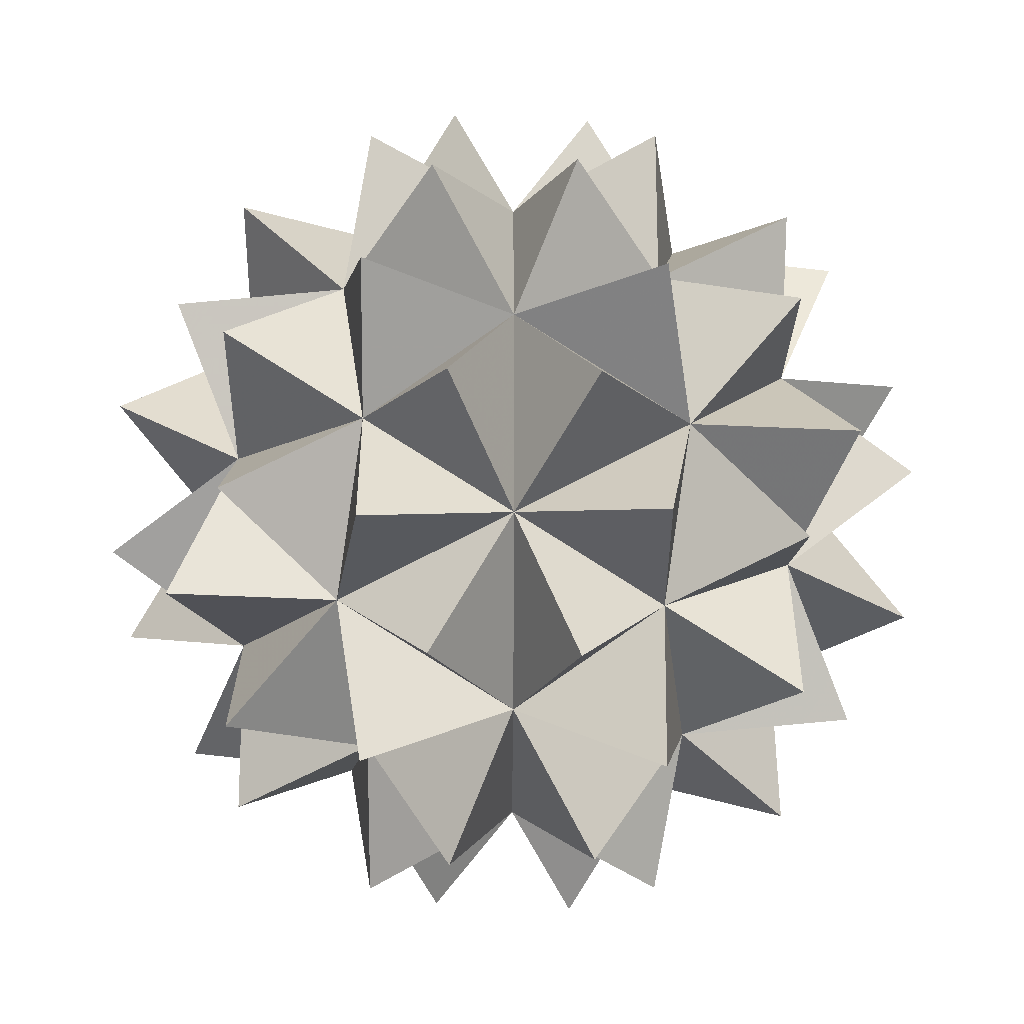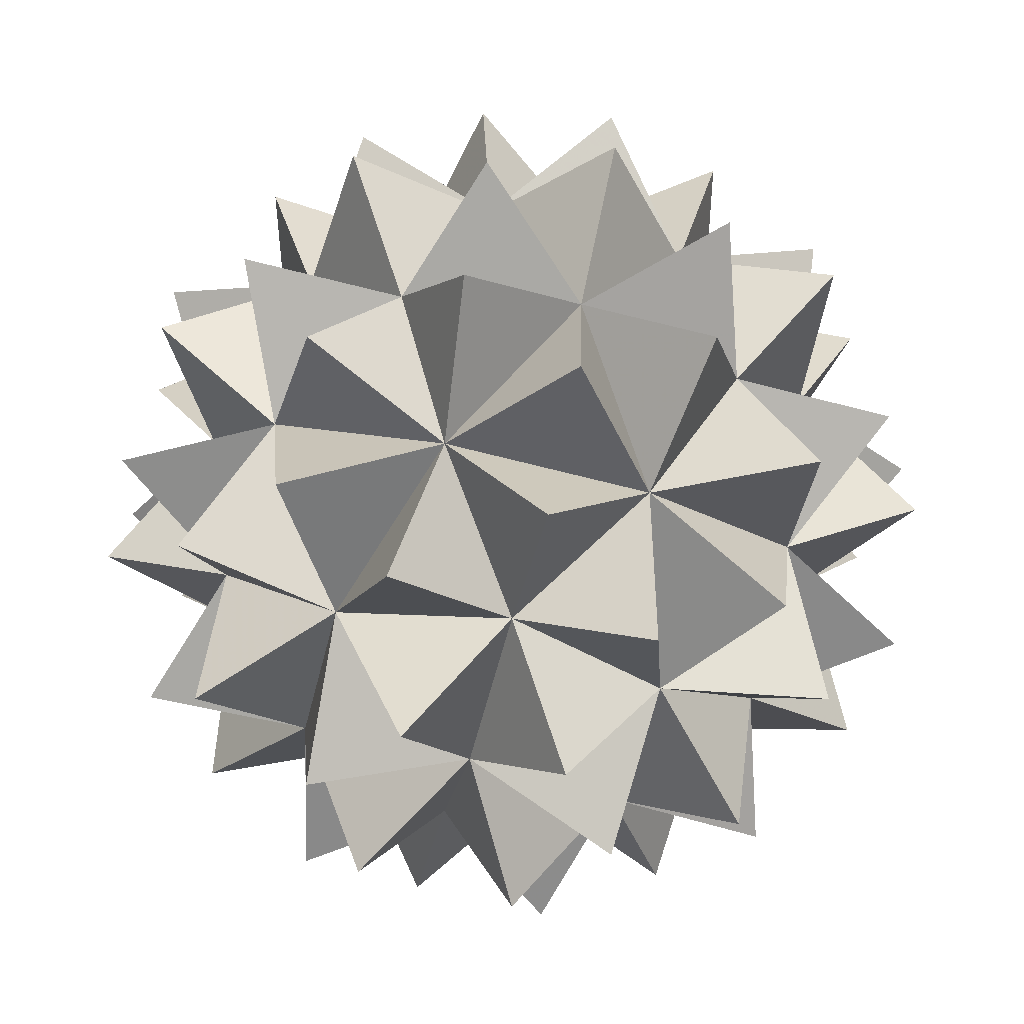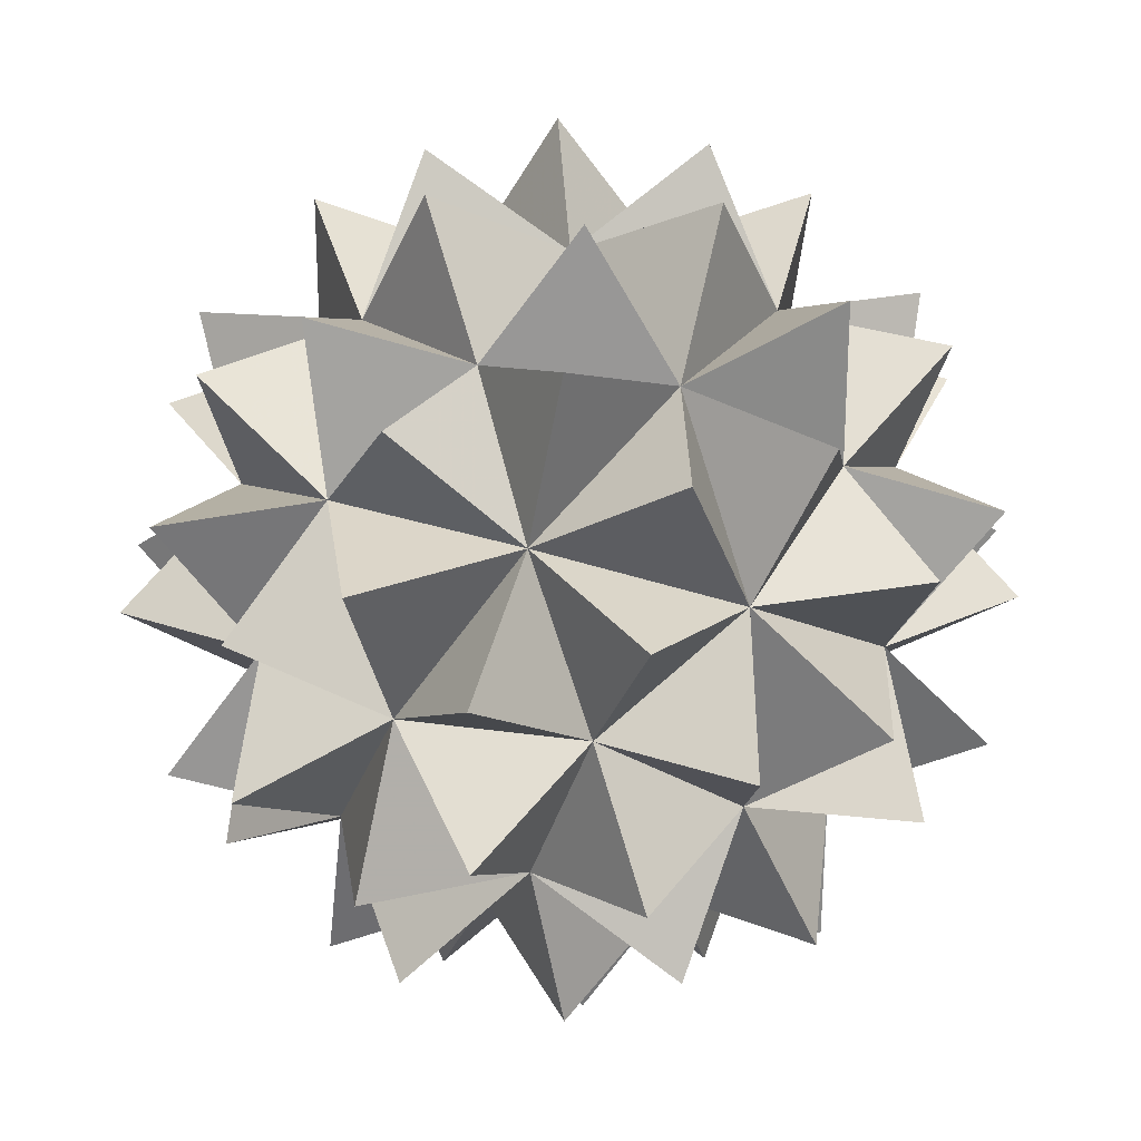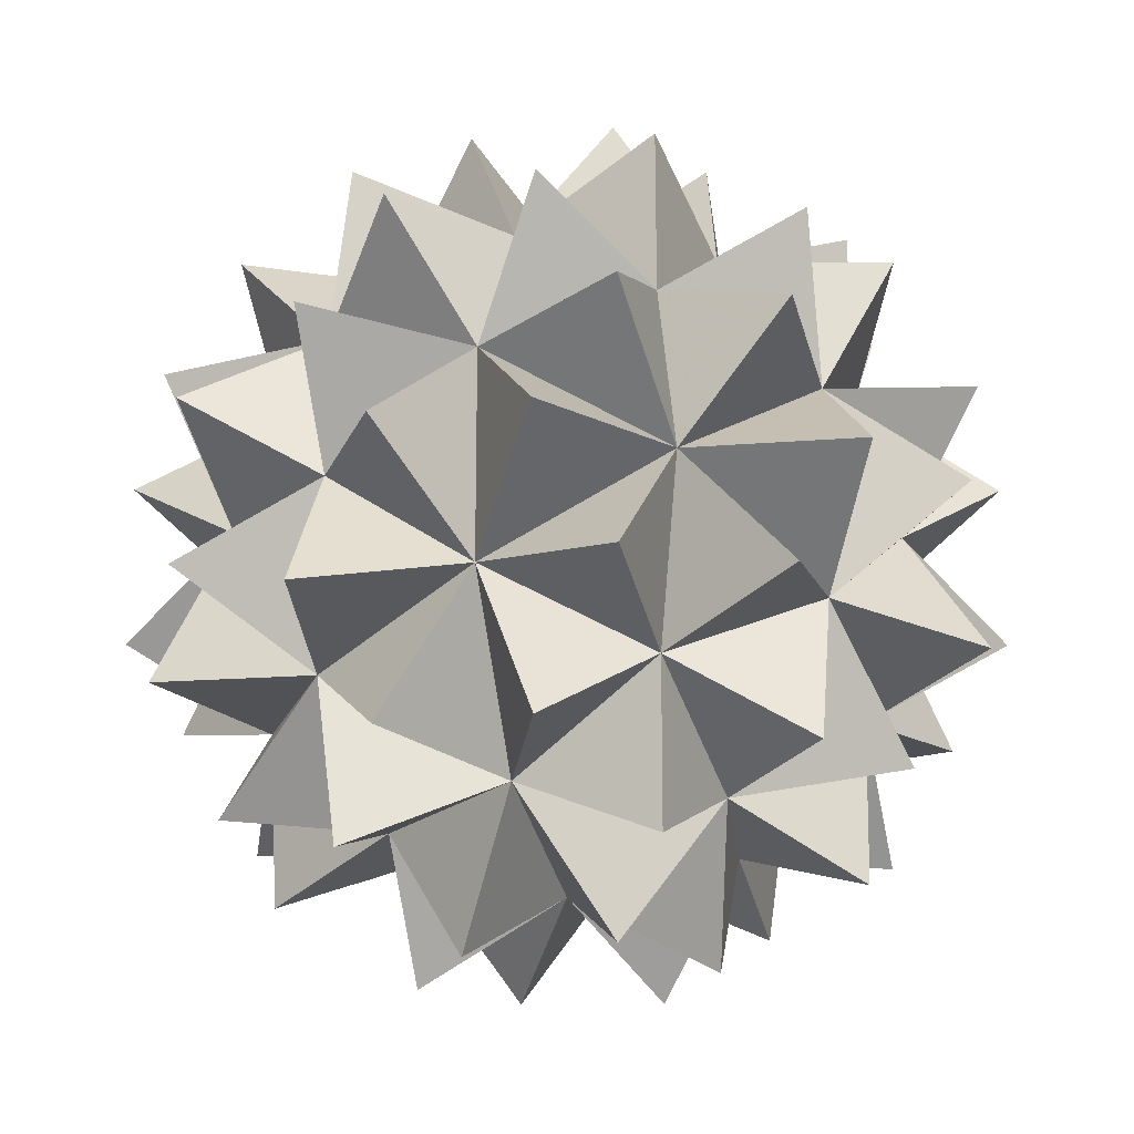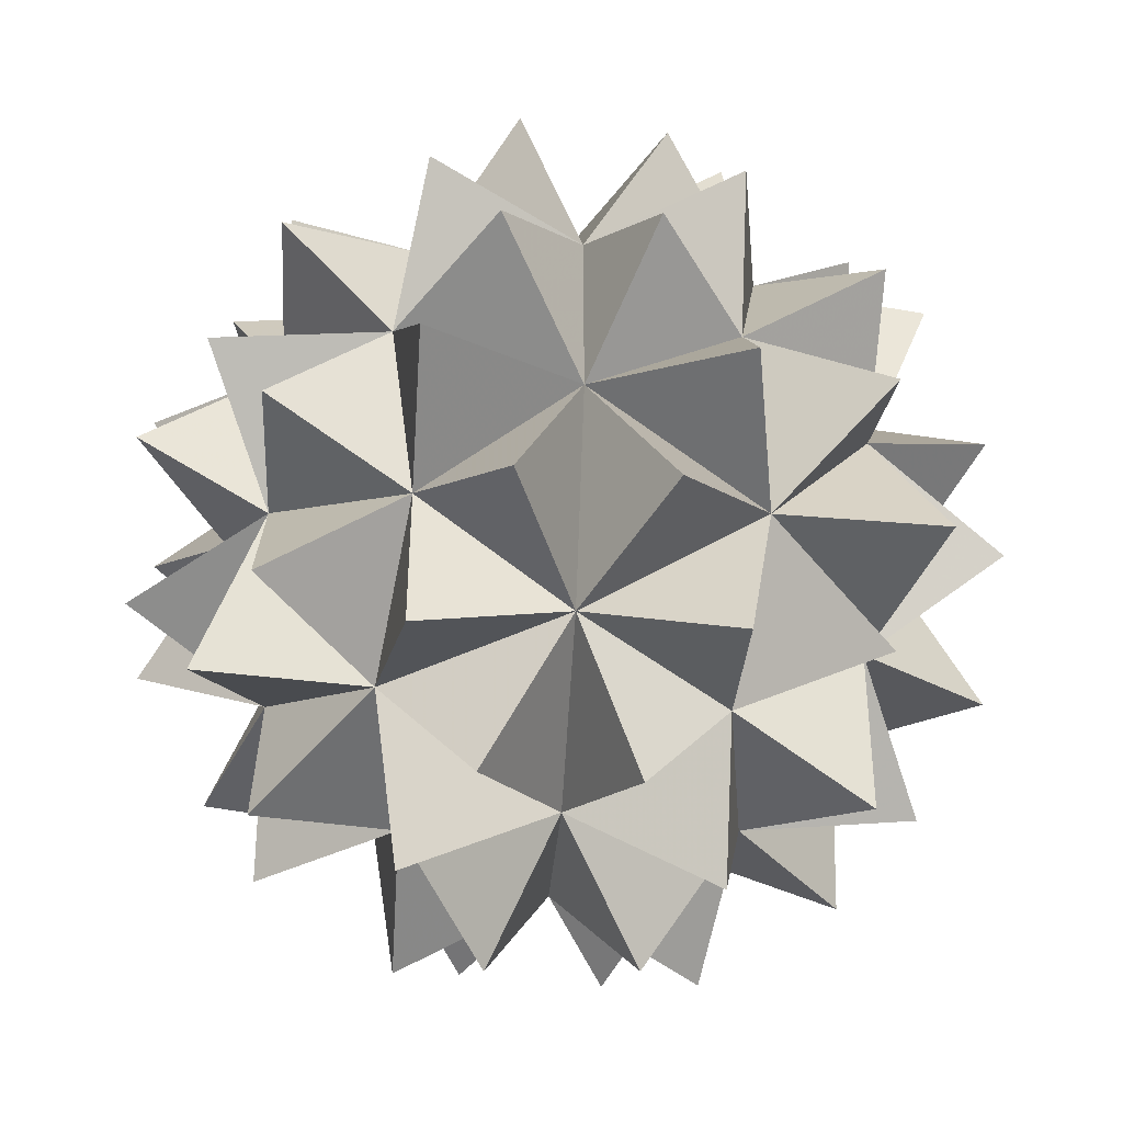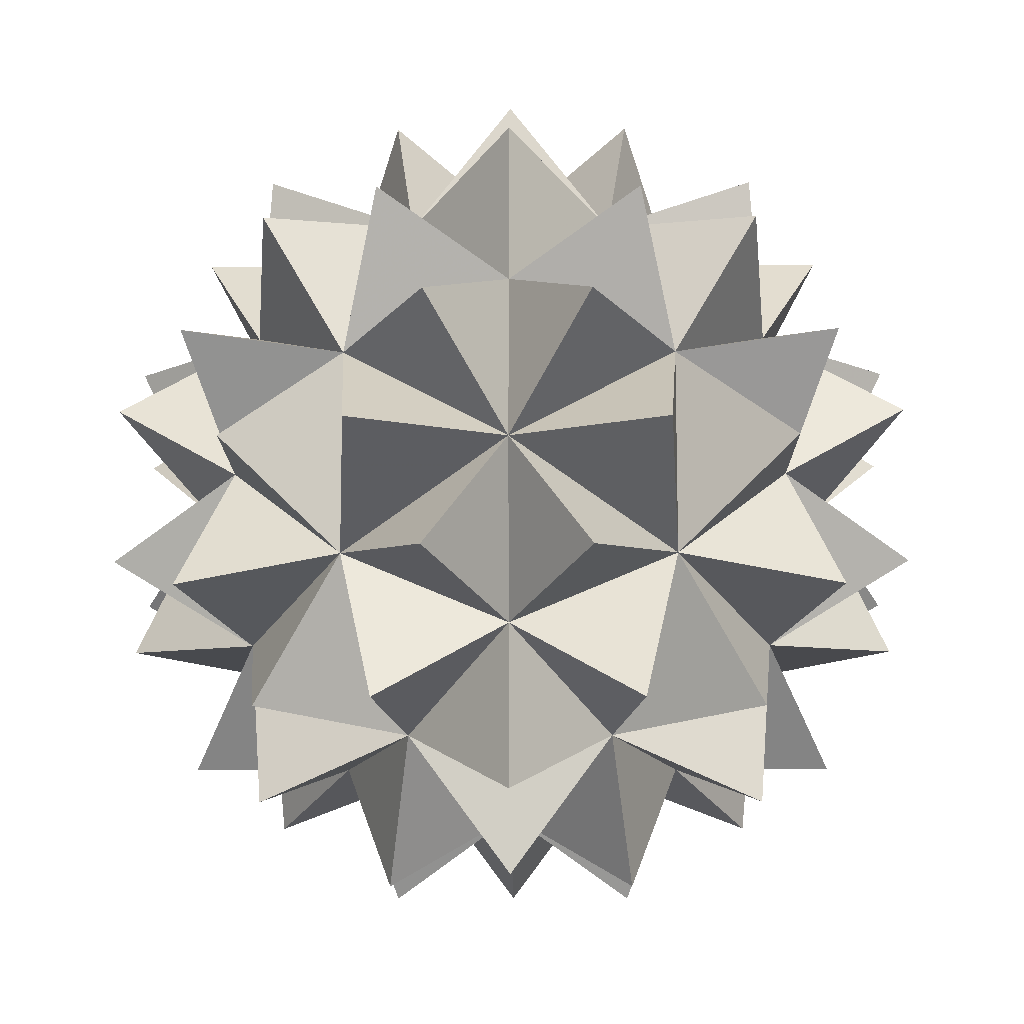
<metadata>
{"format":"obj","ext":"obj","renderer":"f3d","projection":"perspective","resolution":1024,"background":"white","views":[{"elev":-18.0,"azim":-153.8,"up":"+Z"},{"elev":-71.9,"azim":3.9,"up":"+Y"},{"elev":26.9,"azim":-3.4,"up":"+Z"},{"elev":-19.3,"azim":41.3,"up":"+Z"},{"elev":-46.5,"azim":-93.7,"up":"+Z"},{"elev":-12.9,"azim":-121.1,"up":"+Z"}]}
</metadata>
<code>
o Icosphere
v 0 -1 0
v 0.7236 -0.4472 0.5257
v -0.2764 -0.4472 0.8506
v -0.8944 -0.4472 0
v -0.2764 -0.4472 -0.8506
v 0.7236 -0.4472 -0.5257
v 0.2764 0.4472 0.8506
v -0.7236 0.4472 0.5257
v -0.7236 0.4472 -0.5257
v 0.2764 0.4472 -0.8506
v 0.8944 0.4472 0
v 0 1 0
v -0.1625 -0.8507 0.5
v 0.4253 -0.8507 0.309
v 0.2629 -0.5257 0.809
v 0.8506 -0.5257 0
v 0.4253 -0.8507 -0.309
v -0.5257 -0.8507 0
v -0.6882 -0.5257 0.5
v -0.1625 -0.8507 -0.5
v -0.6882 -0.5257 -0.5
v 0.2629 -0.5257 -0.809
v 0.9511 0 0.309
v 0.9511 0 -0.309
v 0 0 1
v 0.5878 0 0.809
v -0.9511 0 0.309
v -0.5878 0 0.809
v -0.5878 0 -0.809
v -0.9511 0 -0.309
v 0.5878 0 -0.809
v 0 0 -1
v 0.6882 0.5257 0.5
v -0.2629 0.5257 0.809
v -0.8506 0.5257 0
v -0.2629 0.5257 -0.809
v 0.6882 0.5257 -0.5
v 0.1625 0.8507 0.5
v 0.5257 0.8507 0
v -0.4253 0.8507 0.309
v -0.4253 0.8507 -0.309
v 0.1625 0.8507 -0.5
v 0.128 -1.253 0.3938
v 0.9287 -0.8601 0.3739
v -0.335 -1.253 0.2434
v -0.335 -1.253 -0.2434
v 0.128 -1.253 -0.3938
v 1.185 -0.446 0.3739
v 0.01048 -0.446 1.242
v -1.178 -0.446 0.3938
v -0.7386 -0.446 -0.9988
v 0.7217 -0.446 -1.011
v 1.057 -0.1901 0.7677
v -0.4036 -0.1901 1.242
v -1.306 -0.1901 -0
v -0.4036 -0.1901 -1.242
v 1.057 -0.1901 -0.7677
v 0.5316 0.8601 0.8484
v -0.6426 0.8601 0.7677
v -0.9287 0.8601 -0.3739
v 0.0686 0.8601 -0.9988
v 0.9711 0.8601 -0.2434
v 0.335 1.253 -0.2434
v 0.6435 1.041 -0.4675
v 0.5316 0.8601 -0.8484
v -0.128 1.253 -0.3938
v -0.2458 1.041 -0.7565
v -0.6426 0.8601 -0.7677
v -0.4141 1.253 0
v -0.7954 1.041 0
v -0.9287 0.8601 0.3739
v -0.128 1.253 0.3938
v -0.2458 1.041 0.7565
v 0.0686 0.8601 0.9988
v 0.335 1.253 0.2434
v 0.6435 1.041 0.4675
v 0.9711 0.8601 0.2434
v 1.178 0.446 -0.3938
v 1.041 0.2458 -0.7565
v 0.7386 0.446 -0.9988
v -0.01048 0.446 -1.242
v -0.3977 0.2458 -1.224
v -0.7217 0.446 -1.011
v -1.185 0.446 -0.3739
v -1.287 0.2458 0
v -1.185 0.446 0.3739
v -0.7217 0.446 1.011
v -0.3977 0.2458 1.224
v -0.01048 0.446 1.242
v 0.7386 0.446 0.9988
v 1.041 0.2458 0.7565
v 1.178 0.446 0.3938
v 0.4036 0.1901 -1.242
v 0.3977 -0.2458 -1.224
v 0.01048 -0.446 -1.242
v -1.057 0.1901 -0.7677
v -1.041 -0.2458 -0.7565
v -1.178 -0.446 -0.3938
v -1.057 0.1901 0.7677
v -1.041 -0.2458 0.7565
v -0.7386 -0.446 0.9988
v 0.4036 0.1901 1.242
v 0.3977 -0.2458 1.224
v 0.7217 -0.446 1.011
v 1.306 0.1901 -0
v 1.287 -0.2458 0
v 1.185 -0.446 -0.3739
v 0.6426 -0.8601 -0.7677
v 0.2458 -1.041 -0.7565
v -0.0686 -0.8601 -0.9988
v -0.5316 -0.8601 -0.8484
v -0.6435 -1.041 -0.4675
v -0.9711 -0.8601 -0.2434
v -0.9711 -0.8601 0.2434
v -0.6435 -1.041 0.4675
v -0.5316 -0.8601 0.8484
v 0.9287 -0.8601 -0.3739
v 0.7954 -1.041 0
v 0.4141 -1.253 -0
v -0.0686 -0.8601 0.9988
v 0.2458 -1.041 0.7565
v 0.6426 -0.8601 0.7677
f 2 44 16
f 1 45 18
f 1 46 20
f 1 47 17
f 2 48 23
f 3 49 25
f 4 50 27
f 5 51 29
f 6 52 31
f 2 53 26
f 3 54 28
f 4 55 30
f 5 56 32
f 6 57 24
f 7 58 38
f 8 59 40
f 9 60 41
f 10 61 42
f 11 62 39
f 39 63 12
f 39 64 42
f 37 65 42
f 42 66 12
f 42 67 41
f 36 68 41
f 41 69 12
f 41 70 40
f 35 71 40
f 40 72 12
f 40 73 38
f 34 74 38
f 38 75 12
f 38 76 39
f 33 77 39
f 24 78 11
f 24 79 37
f 31 80 37
f 32 81 10
f 32 82 36
f 29 83 36
f 30 84 9
f 30 85 35
f 27 86 35
f 28 87 8
f 28 88 34
f 25 89 34
f 26 90 7
f 26 91 33
f 23 92 33
f 31 93 10
f 31 94 32
f 22 95 32
f 29 96 9
f 29 97 30
f 21 98 30
f 27 99 8
f 27 100 28
f 19 101 28
f 25 102 7
f 25 103 26
f 15 104 26
f 23 105 11
f 23 106 24
f 16 107 24
f 17 108 6
f 17 109 22
f 20 110 22
f 20 111 5
f 20 112 21
f 18 113 21
f 18 114 4
f 18 115 19
f 13 116 19
f 16 117 6
f 16 118 17
f 14 119 17
f 13 120 3
f 13 121 15
f 14 122 15
f 1 43 13
f 13 43 14
f 14 43 1
f 16 44 14
f 14 44 2
f 18 45 13
f 13 45 1
f 20 46 18
f 18 46 1
f 17 47 20
f 20 47 1
f 23 48 16
f 16 48 2
f 25 49 15
f 15 49 3
f 27 50 19
f 19 50 4
f 29 51 21
f 21 51 5
f 31 52 22
f 22 52 6
f 26 53 23
f 23 53 2
f 28 54 25
f 25 54 3
f 30 55 27
f 27 55 4
f 32 56 29
f 29 56 5
f 24 57 31
f 31 57 6
f 38 58 33
f 33 58 7
f 40 59 34
f 34 59 8
f 41 60 35
f 35 60 9
f 42 61 36
f 36 61 10
f 39 62 37
f 37 62 11
f 12 63 42
f 42 63 39
f 42 64 37
f 37 64 39
f 42 65 10
f 10 65 37
f 12 66 41
f 41 66 42
f 41 67 36
f 36 67 42
f 41 68 9
f 9 68 36
f 12 69 40
f 40 69 41
f 40 70 35
f 35 70 41
f 40 71 8
f 8 71 35
f 12 72 38
f 38 72 40
f 38 73 34
f 34 73 40
f 38 74 7
f 7 74 34
f 12 75 39
f 39 75 38
f 39 76 33
f 33 76 38
f 39 77 11
f 11 77 33
f 11 78 37
f 37 78 24
f 37 79 31
f 31 79 24
f 37 80 10
f 10 80 31
f 10 81 36
f 36 81 32
f 36 82 29
f 29 82 32
f 36 83 9
f 9 83 29
f 9 84 35
f 35 84 30
f 35 85 27
f 27 85 30
f 35 86 8
f 8 86 27
f 8 87 34
f 34 87 28
f 34 88 25
f 25 88 28
f 34 89 7
f 7 89 25
f 7 90 33
f 33 90 26
f 33 91 23
f 23 91 26
f 33 92 11
f 11 92 23
f 10 93 32
f 32 93 31
f 32 94 22
f 22 94 31
f 32 95 5
f 5 95 22
f 9 96 30
f 30 96 29
f 30 97 21
f 21 97 29
f 30 98 4
f 4 98 21
f 8 99 28
f 28 99 27
f 28 100 19
f 19 100 27
f 28 101 3
f 3 101 19
f 7 102 26
f 26 102 25
f 26 103 15
f 15 103 25
f 26 104 2
f 2 104 15
f 11 105 24
f 24 105 23
f 24 106 16
f 16 106 23
f 24 107 6
f 6 107 16
f 6 108 22
f 22 108 17
f 22 109 20
f 20 109 17
f 22 110 5
f 5 110 20
f 5 111 21
f 21 111 20
f 21 112 18
f 18 112 20
f 21 113 4
f 4 113 18
f 4 114 19
f 19 114 18
f 19 115 13
f 13 115 18
f 19 116 3
f 3 116 13
f 6 117 17
f 17 117 16
f 17 118 14
f 14 118 16
f 17 119 1
f 1 119 14
f 3 120 15
f 15 120 13
f 15 121 14
f 14 121 13
f 15 122 2
f 2 122 14

</code>
